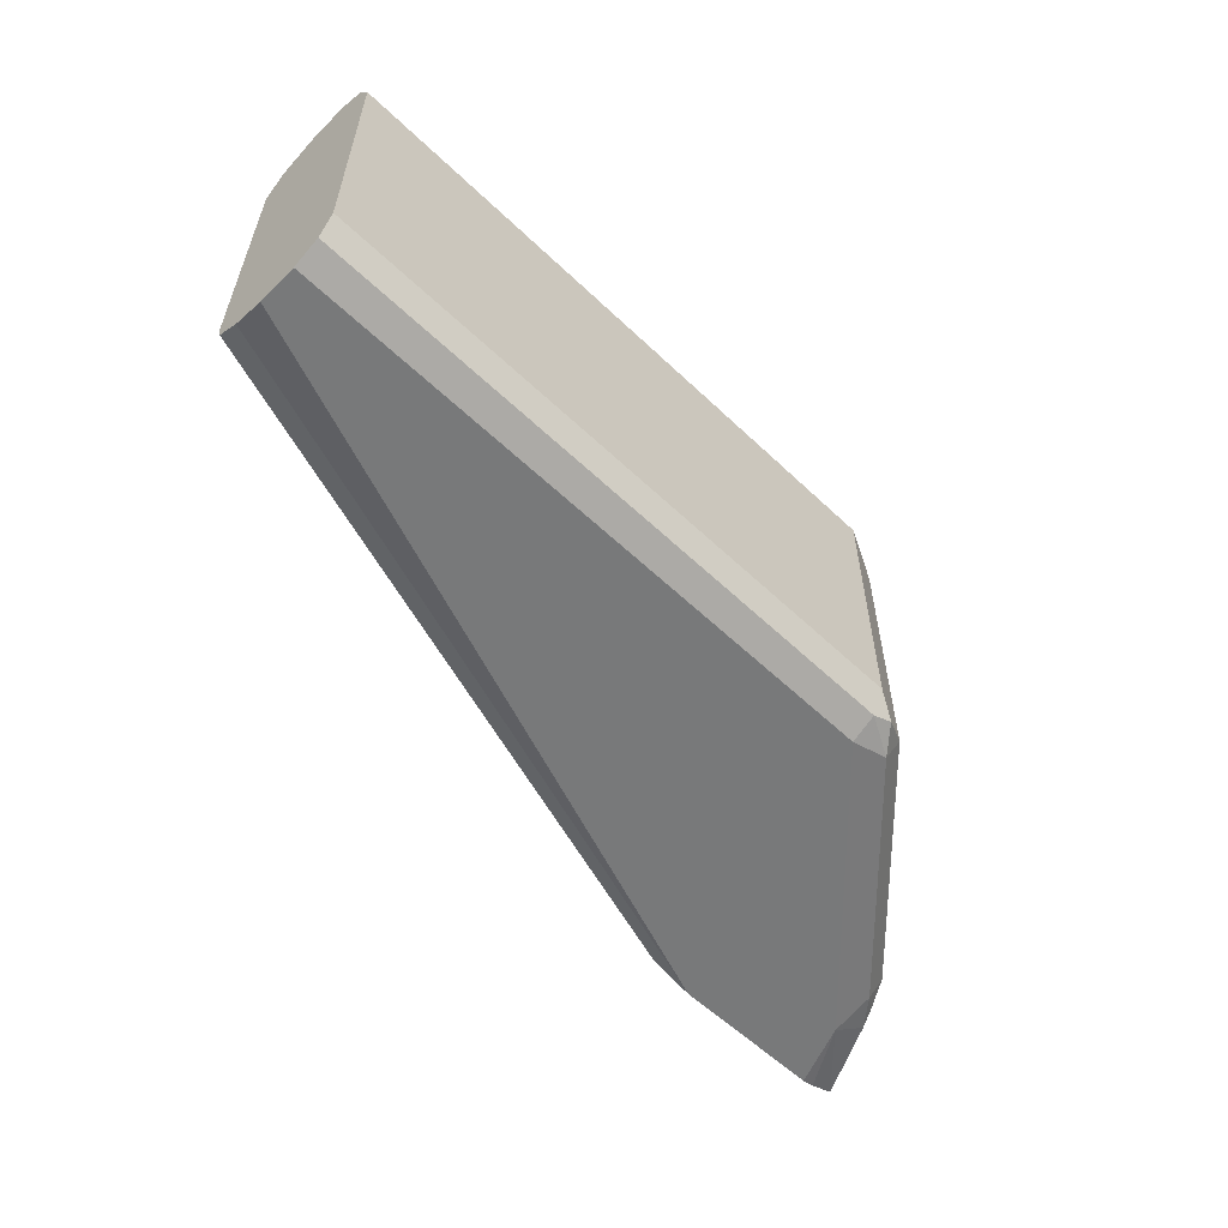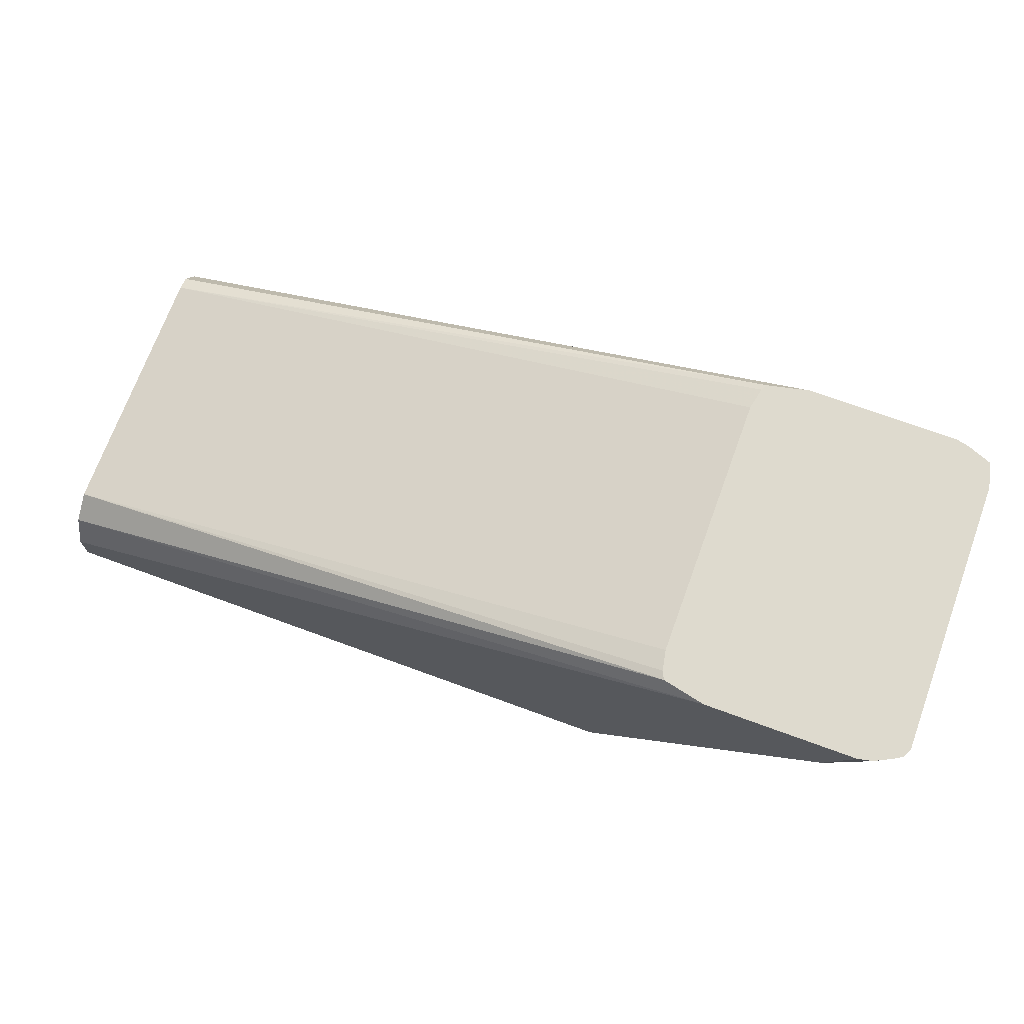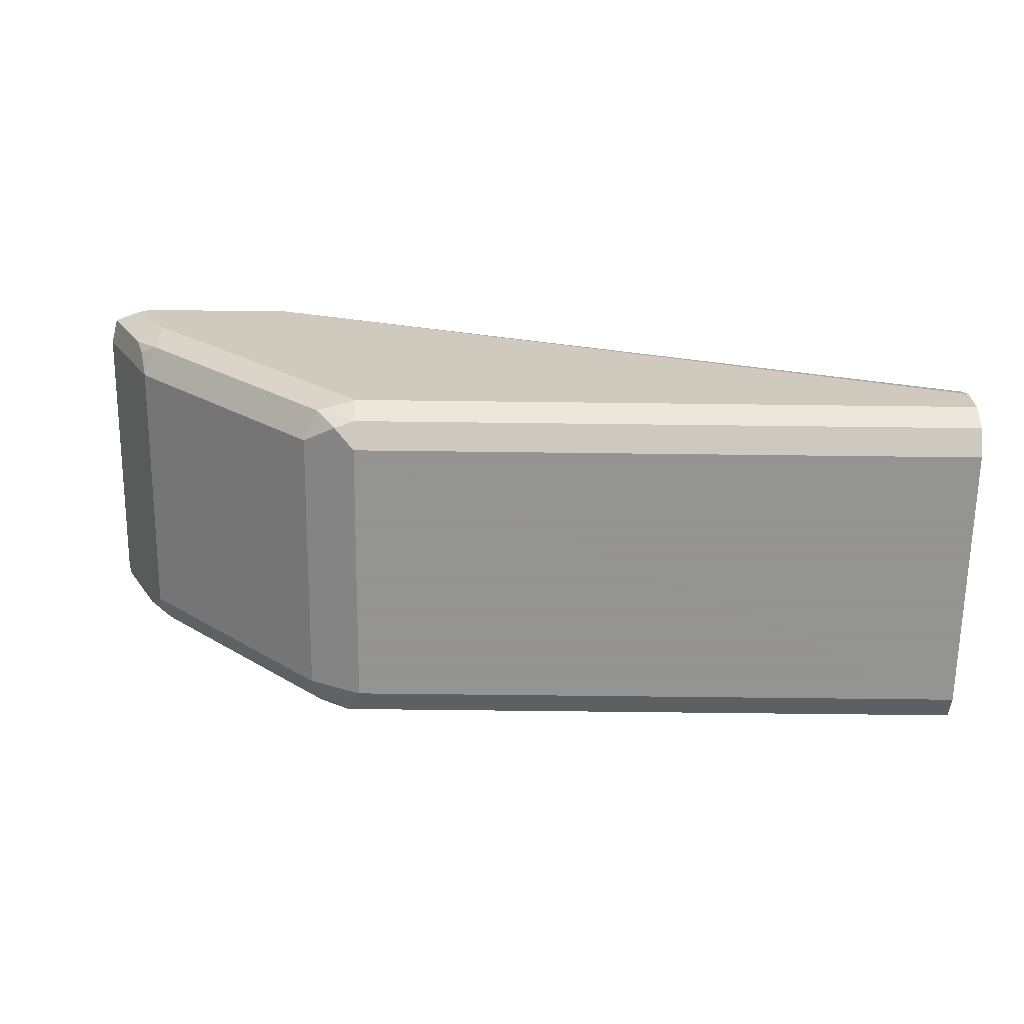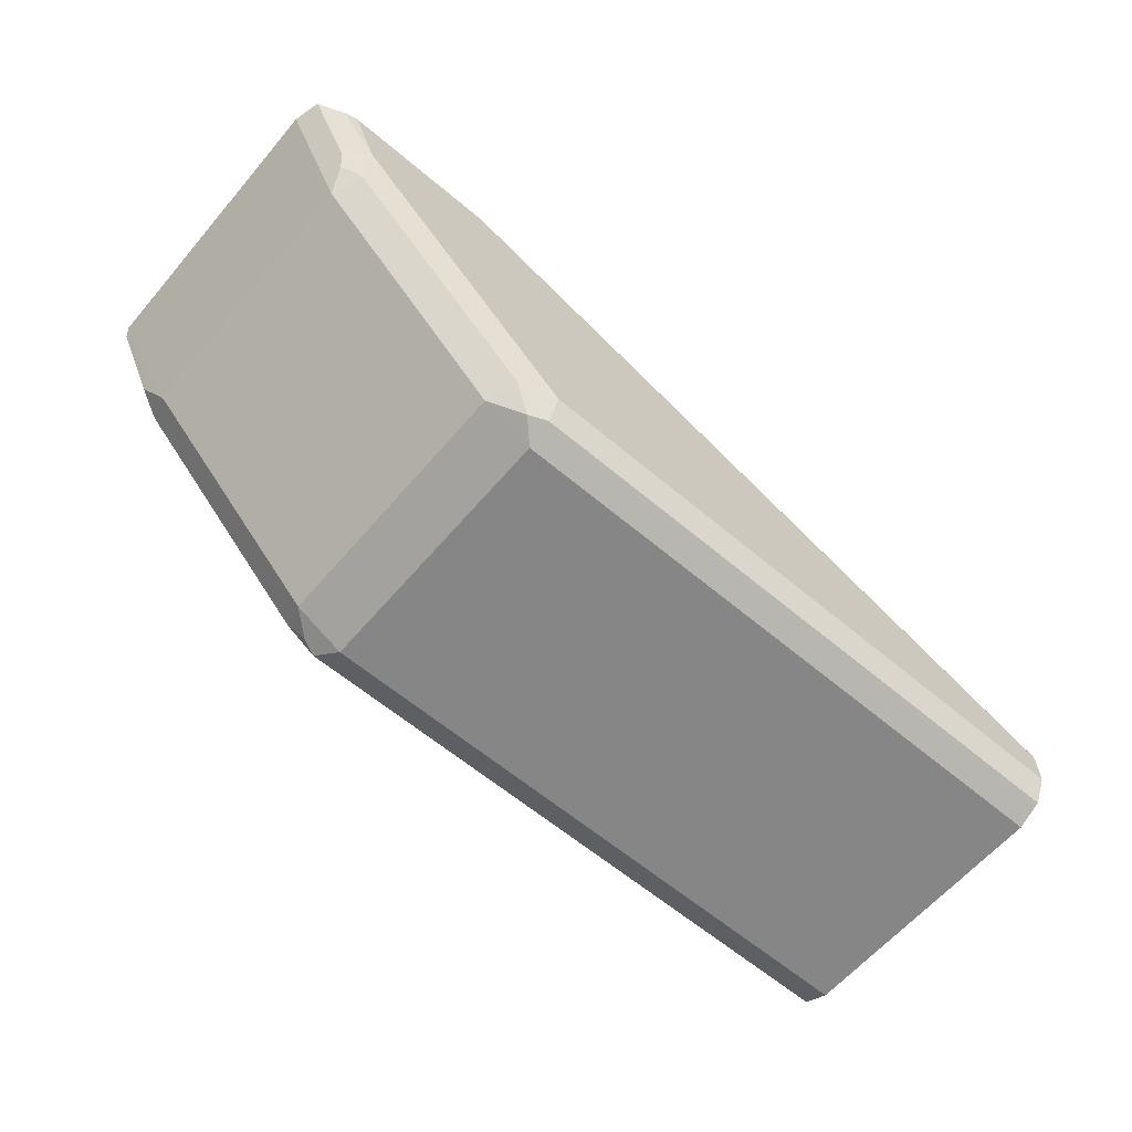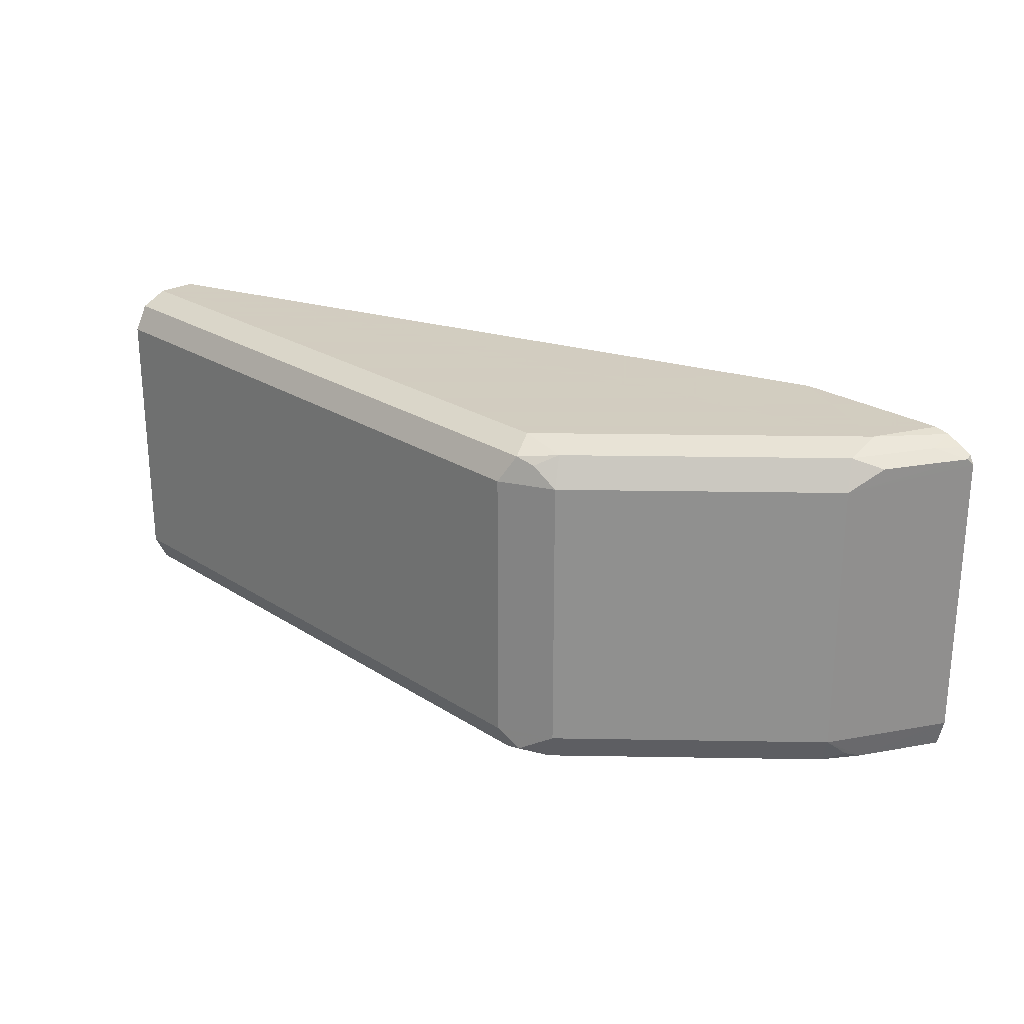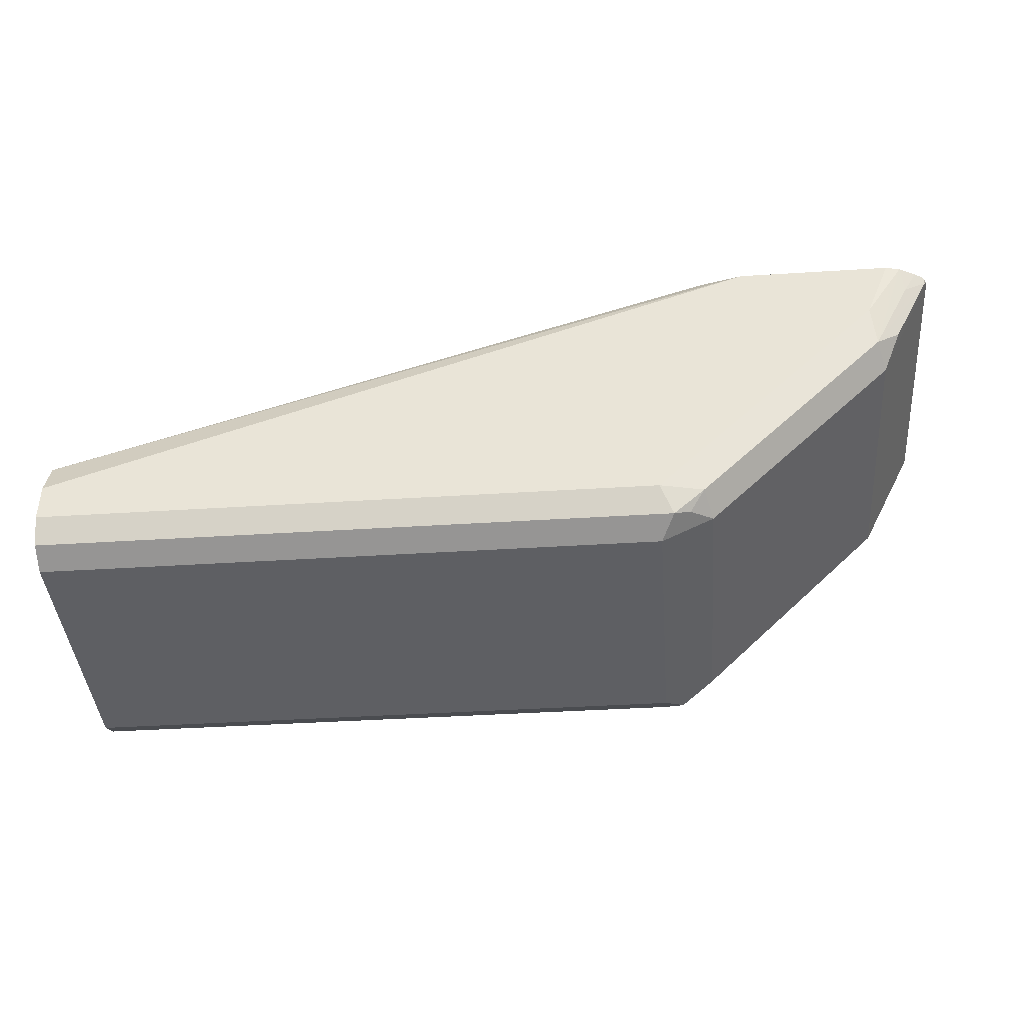
<metadata>
{"format":"obj","ext":"obj","renderer":"f3d","projection":"perspective","resolution":1024,"background":"white","views":[{"elev":-57.7,"azim":-44.5,"up":"+Z"},{"elev":71.2,"azim":20.1,"up":"+Y"},{"elev":-66.9,"azim":179.3,"up":"+Y"},{"elev":-62.1,"azim":139.5,"up":"+Y"},{"elev":24.3,"azim":46.6,"up":"+Z"},{"elev":-41.4,"azim":4.4,"up":"+Y"}]}
</metadata>
<code>
v 0.3152 -0.6662 -0.4996
v 0.3212 -0.6662 -0.4983
v 0.3033 -0.6959 -0.4996
v 0.2439 -0.6662 -0.4996
v 0.3331 -0.6662 -0.4936
v 0.3152 -0.7018 -0.4936
v 0.3033 -0.716 -0.4951
v 0.2676 -0.7316 -0.4996
v 0.2238 -0.6662 -0.4951
v -0.08855 -0.7851 -0.4996
v -0.08855 -0.7709 -0.4959
v -0.08855 -0.7666 -0.493
v -0.08855 -0.7602 -0.4888
v 0.336 -0.6662 -0.4817
v 0.3093 -0.7197 -0.4817
v 0.3122 -0.7093 -0.4907
v 0.2855 -0.7338 -0.4951
v 0.2498 -0.7695 -0.4951
v 0.2498 -0.7494 -0.4996
v 0.2223 -0.6662 -0.4922
v -0.08855 -0.7586 -0.4824
v -0.08855 -0.8029 -0.4996
v 0.336 -0.6662 -0.3509
v 0.3093 -0.7197 -0.3569
v 0.22 -0.8089 -0.4817
v 0.2141 -0.8052 -0.4951
v 0.1963 -0.8029 -0.4996
v 0.22 -0.6662 -0.4817
v -0.08855 -0.7586 -0.3575
v -0.08855 -0.8148 -0.4936
v 0.3341 -0.6662 -0.347
v 0.3346 -0.6691 -0.3479
v 0.3167 -0.7048 -0.3479
v 0.3055 -0.7137 -0.3435
v 0.2877 -0.7316 -0.3435
v 0.2699 -0.7494 -0.3435
v 0.2163 -0.8029 -0.3435
v 0.22 -0.8089 -0.3569
v 0.1963 -0.8208 -0.4817
v 0.2052 -0.8163 -0.4907
v 0.1963 -0.8148 -0.4936
v 0.22 -0.6662 -0.3569
v -0.08855 -0.7675 -0.3457
v 0.2238 -0.6662 -0.3435
v 0.2218 -0.6662 -0.3473
v -0.08855 -0.8206 -0.4822
v 0.3298 -0.6662 -0.3445
v 0.3234 -0.6781 -0.3435
v 0.3219 -0.6662 -0.3405
v 0.3033 -0.6959 -0.339
v 0.2676 -0.7316 -0.339
v 0.2498 -0.7494 -0.339
v 0.1963 -0.8029 -0.339
v 0.2022 -0.8148 -0.345
v 0.2096 -0.8119 -0.3479
v 0.1963 -0.8208 -0.3569
v -0.08855 -0.8208 -0.4817
v -0.08855 -0.7851 -0.339
v 0.2439 -0.6662 -0.339
v 0.3152 -0.6662 -0.339
v -0.08855 -0.8029 -0.339
v -0.08855 -0.8148 -0.345
v -0.08855 -0.8202 -0.3556
v -0.08855 -0.8208 -0.3569
f 29 45 42
f 26 41 27
f 29 43 44
f 25 40 26
f 29 44 45
f 26 40 41
f 32 48 34
f 31 47 48
f 31 48 32
f 32 34 33
f 25 39 40
f 34 48 49
f 30 41 46
f 25 56 39
f 22 27 41
f 24 37 38
f 24 36 37
f 24 35 36
f 24 34 35
f 24 33 34
f 24 32 33
f 23 32 24
f 23 31 32
f 22 41 30
f 21 42 28
f 21 29 42
f 20 21 28
f 34 49 50
f 25 38 56
f 34 50 51
f 50 52 51
f 35 51 52
f 18 27 19
f 56 63 64
f 54 63 56
f 54 62 63
f 53 62 54
f 53 61 62
f 50 53 52
f 50 61 53
f 50 58 61
f 50 59 58
f 50 60 59
f 49 60 50
f 47 49 48
f 34 51 35
f 43 59 44
f 39 46 41
f 39 57 46
f 39 64 57
f 39 56 64
f 39 41 40
f 38 54 56
f 38 55 54
f 37 55 38
f 37 54 55
f 37 53 54
f 36 53 37
f 36 52 53
f 35 52 36
f 43 58 59
f 18 26 27
f 18 25 26
f 15 25 18
f 4 10 11
f 3 17 8
f 3 7 17
f 3 6 7
f 3 5 6
f 2 5 3
f 1 5 2
f 1 14 5
f 1 23 14
f 1 31 23
f 1 47 31
f 1 49 47
f 1 60 49
f 1 59 60
f 1 44 59
f 1 45 44
f 1 42 45
f 1 28 42
f 1 20 28
f 1 9 20
f 1 4 9
f 1 10 4
f 1 22 10
f 1 27 22
f 1 19 27
f 1 3 8
f 1 2 3
f 4 11 12
f 4 12 13
f 1 8 19
f 5 14 6
f 4 13 9
f 15 38 25
f 15 18 17
f 14 24 15
f 14 23 24
f 10 12 11
f 10 13 12
f 10 21 13
f 10 29 21
f 10 43 29
f 10 58 43
f 10 61 58
f 10 62 61
f 10 63 62
f 15 24 38
f 10 57 64
f 10 64 63
f 6 16 7
f 6 14 15
f 7 16 15
f 7 15 17
f 8 17 18
f 6 15 16
f 9 13 21
f 9 21 20
f 10 22 30
f 10 30 46
f 10 46 57
f 8 18 19

</code>
